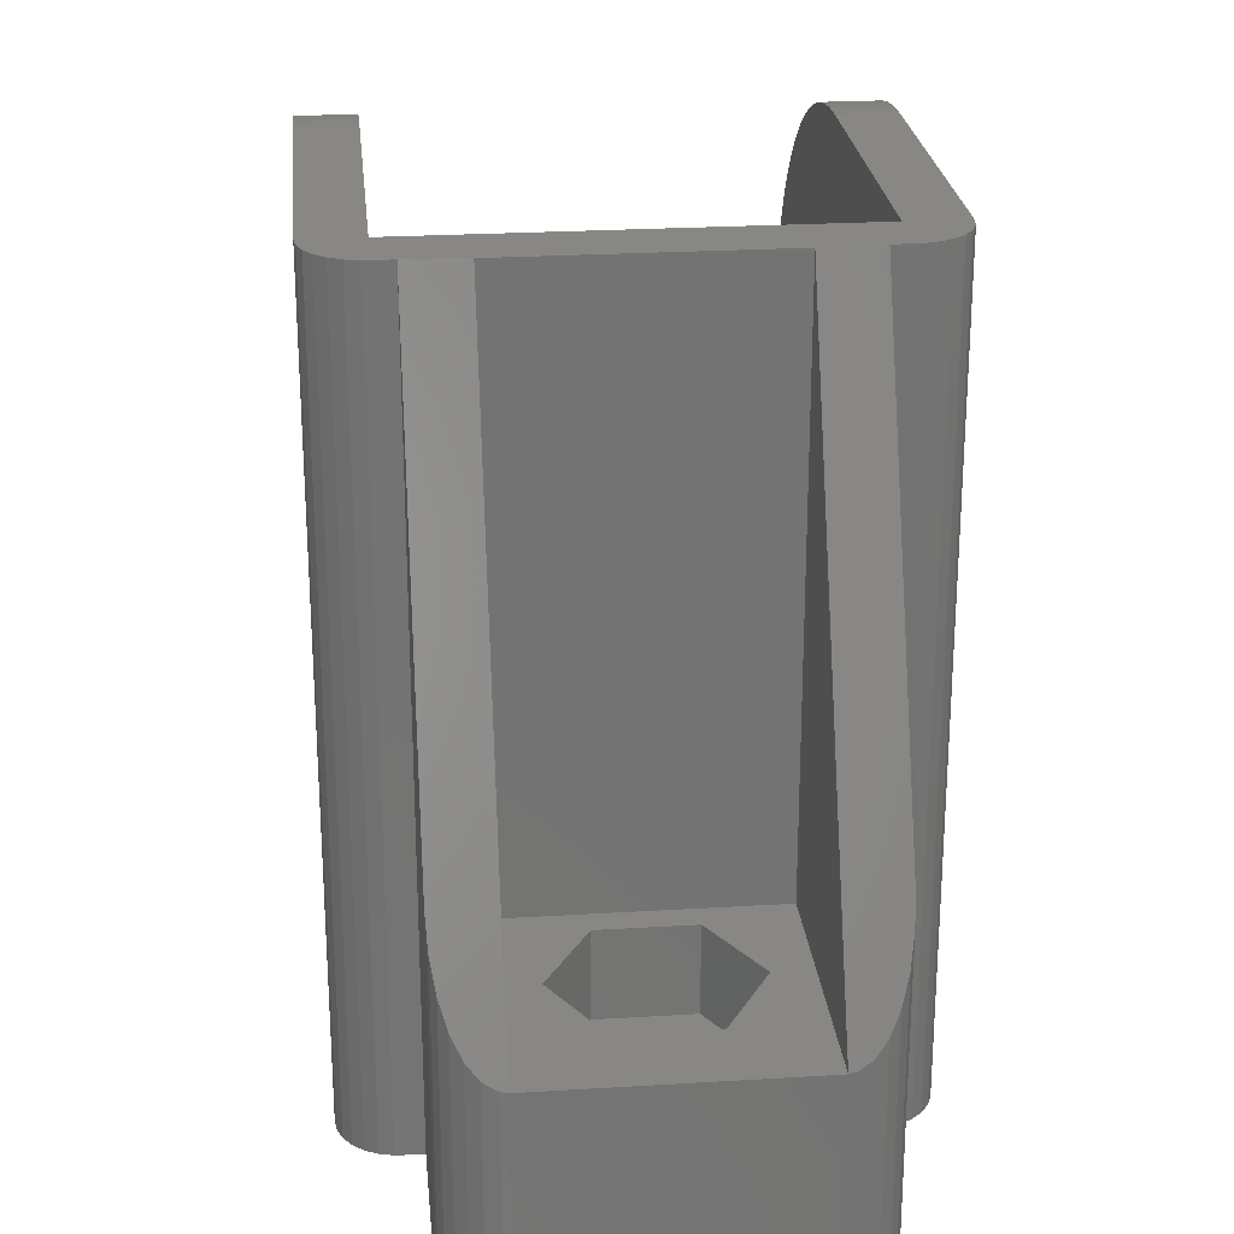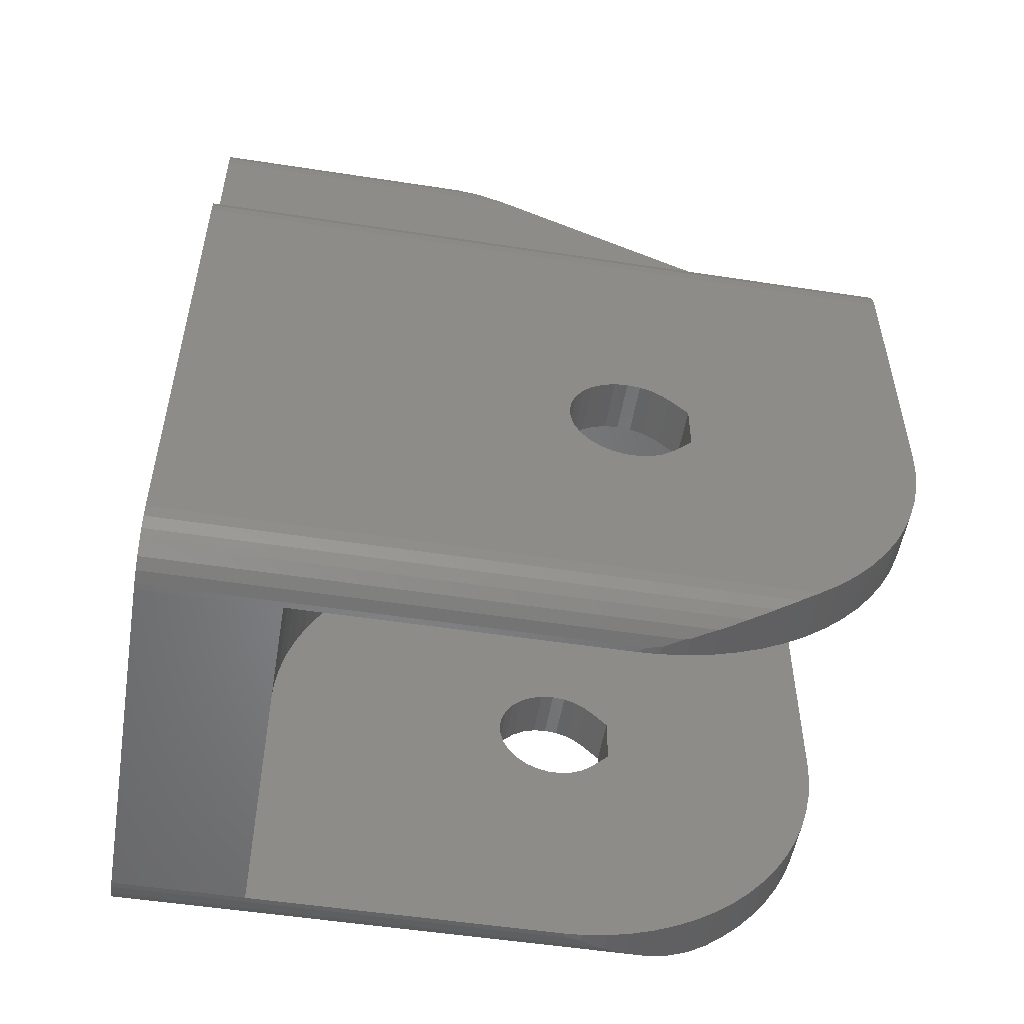
<metadata>
{"format":"stl","ext":"stl","renderer":"f3d","projection":"perspective","resolution":1024,"background":"white","views":[{"elev":24.7,"azim":174.3,"up":"+Z"},{"elev":-52.6,"azim":-99.4,"up":"+Y"}]}
</metadata>
<code>
# stl→obj: 362 verts, 732 faces
v -0.4298 14.82 0
v -0.4298 14.82 5
v 1.204 15.19 0
v 6.5 12.99 0
v 1.204 15.19 5
v 1.6 13.93 5
v -0.4298 18.58 0
v 1.204 18.21 0
v 1.204 18.21 5
v -0.4298 18.58 5
v 4.5 21.99 0
v 1.6 19.47 5
v -1.6 13.93 5
v -1.6 13.93 8.01
v 1.6 13.93 8.01
v 4.5 13.01 8.01
v -1.6 19.47 5
v 1.6 19.47 8.01
v -1.6 19.47 8.01
v 4.5 21.99 8.01
v -1.74 15.86 0
v -1.74 15.86 5
v -1.74 17.54 0
v -1.74 17.54 5
v -3.2 16.7 5
v -3.2 16.7 8.01
v -4.5 13.01 27.93
v 4.5 13.01 27.93
v -4.5 13.01 8.01
v -4.5 21.99 8.01
v -4.5 21.99 8.022
v -4.5 21.99 0
v -4.741 21.98 0
v -4.741 21.98 8.055
v -5.209 21.86 0
v -5.209 21.86 8.31
v -5.636 21.64 0
v -5.636 21.64 8.807
v -5.997 21.32 0
v -5.997 21.32 9.516
v -6.271 20.92 0
v -6.271 20.92 10.4
v -6.442 20.47 0
v -6.442 20.47 11.39
v -6.5 12.99 0
v -6.5 12.99 27.95
v -6.5 19.99 12.46
v -6.5 19.99 0
v -6.5 13 27.95
v 6.5 12.99 27.95
v 7.2 11 27.95
v 6.5 13 27.95
v -7.195 -10.99 0
v 7.195 -10.99 0
v 7.195 -10.99 5
v -7.195 -10.99 5
v 7.2 0 5
v -7.195 12.99 0
v -7.195 12.99 27.95
v -7.2 -0.3721 14.68
v -7.2 0 5
v -7.2 0.1245 14.65
v -7.2 -0.8513 14.81
v -7.2 -0.9527 19.25
v -7.2 0.9527 19.25
v -7.2 0 27.95
v -7.2 -0.9587 27.91
v -7.2 -1.291 15.05
v -7.2 -1.67 18.53
v -7.2 -1.622 18.57
v -7.2 -1.626 18.58
v -7.2 -1.91 27.78
v -7.2 -10.34 20.71
v -7.2 -2.18 17.68
v -7.2 -9.969 21.6
v -7.2 -10.63 19.8
v -7.2 -2.287 17.2
v -7.2 -10.83 18.86
v -7.2 -10.96 17.91
v -7.2 -10.99 17.07
v -7.2 -1.67 15.37
v -7.2 -1.971 15.76
v -7.2 -2.18 16.22
v -7.2 -2.287 16.7
v -7.2 -10.99 5
v -7.2 -2.847 27.58
v -7.2 -3.762 27.29
v -7.2 -4.649 26.92
v -7.2 -5.5 26.48
v -7.2 -6.309 25.96
v -7.2 -7.071 25.38
v -7.2 -7.778 24.73
v -7.2 -8.426 24.02
v -7.2 -1.971 18.14
v -7.2 -9.011 23.26
v -7.2 -9.526 22.45
v -7.2 11 27.95
v -7.2 0.9587 5.042
v -7.2 1.91 5.167
v -7.2 0.6153 14.73
v -7.2 2.847 5.375
v -7.2 3.762 5.663
v -7.2 4.649 6.031
v -7.2 1.077 14.92
v -7.2 1.626 18.58
v 7.2 0.9587 5.042
v -7.2 5.5 6.474
v -7.2 6.309 6.989
v -7.2 7.071 7.574
v -7.2 1.489 15.2
v -7.2 7.778 8.222
v -7.2 8.426 8.929
v -7.2 1.831 15.56
v -7.2 1.617 18.57
v -7.2 1.831 18.34
v -7.2 9.011 9.691
v -7.2 9.526 10.5
v -7.2 9.969 11.35
v -7.2 2.087 15.98
v -7.2 11 16
v -7.2 2.087 17.92
v 7.2 1.91 5.167
v -7.2 10.34 12.24
v 7.2 10.34 12.24
v 7.2 10.63 13.15
v -7.2 10.63 13.15
v 7.2 10.83 14.09
v -7.2 10.83 14.09
v 7.2 10.96 15.04
v -7.2 10.96 15.04
v 7.2 11 16
v -7.2 2.246 16.46
v -7.2 2.246 17.44
v -7.2 2.3 16.95
v 7.2 2.847 5.375
v 7.2 3.762 5.663
v 7.2 4.649 6.031
v 7.2 5.5 6.474
v 7.2 6.309 6.989
v 7.2 7.071 7.574
v 7.2 7.778 8.222
v 7.2 8.426 8.929
v 7.2 9.011 9.691
v 7.2 9.526 10.5
v 7.2 9.969 11.35
v -7.436 -10.98 0
v -7.436 -10.98 17.4
v -7.436 12.98 0
v -7.436 12.98 27.95
v -7.526 -10.96 17.91
v -7.904 -10.87 0
v -7.904 -10.87 18.62
v -7.904 12.87 0
v -7.904 12.87 27.95
v -7.965 -10.83 18.86
v -8.331 -10.64 0
v -8.331 -10.64 19.73
v -8.331 12.64 0
v -8.331 12.64 27.95
v -8.349 -10.63 19.8
v -8.675 -10.34 20.71
v -8.692 -10.32 0
v -8.692 -10.32 20.75
v -8.692 12.32 0
v -8.692 12.32 27.95
v -8.935 -9.969 21.6
v -8.966 -9.924 0
v -8.966 -9.924 21.69
v -8.966 11.92 0
v -8.966 11.92 27.95
v -9.117 -9.526 22.45
v -9.137 -9.474 0
v -9.137 -9.474 22.53
v -9.137 11.47 0
v -9.137 11.47 27.95
v -9.193 -9.011 23.26
v -9.195 -0.3721 14.68
v -9.195 0.1245 14.65
v -9.195 -0.8513 14.81
v -9.195 -0.9527 19.25
v -9.195 0 27.95
v -9.195 0.9527 19.25
v -9.195 -0.9587 27.91
v -9.195 -1.291 15.05
v -9.195 -1.626 18.58
v -9.195 -1.622 18.57
v -9.195 -1.67 15.37
v -9.195 -1.67 18.53
v -9.195 -1.91 27.78
v -9.195 -1.971 15.76
v -9.195 -1.971 18.14
v -9.195 -2.18 16.22
v -9.195 -2.18 17.68
v -9.195 -2.287 16.7
v -9.195 -2.287 17.2
v -9.195 -2.847 27.58
v -9.195 -3.762 27.29
v -9.195 -4.649 26.92
v -9.195 -5.5 26.48
v -9.195 -6.309 25.96
v -9.195 -7.071 25.38
v -9.195 -7.778 24.73
v -9.195 -8.426 24.02
v -9.195 -8.995 0
v -9.195 -8.995 23.28
v -9.195 10.99 0
v 9.195 10.99 0
v 9.195 -8.995 0
v -9.195 10.99 27.95
v -9.195 0.6153 14.73
v -9.195 1.077 14.92
v -9.195 1.626 18.58
v -9.195 1.489 15.2
v -9.195 1.831 15.56
v -9.195 1.617 18.57
v -9.195 1.831 18.34
v -9.195 2.087 15.98
v -9.195 2.087 17.92
v -9.195 2.246 16.46
v -9.195 2.246 17.44
v -9.195 2.3 16.95
v 1.931 16.7 5
v 1.931 16.7 0
v 3.2 16.7 5
v 6.5 19.99 0
v 3.2 16.7 8.01
v 6.5 19.99 12.46
v 4.5 21.99 8.022
v 4.741 21.98 0
v 5.209 21.86 0
v 5.636 21.64 0
v 5.997 21.32 0
v 6.271 20.92 0
v 6.442 20.47 0
v 4.741 21.98 8.055
v 5.209 21.86 8.31
v 5.636 21.64 8.807
v 5.997 21.32 9.516
v 6.271 20.92 10.4
v 6.442 20.47 11.39
v 7.195 12.99 0
v 7.195 12.99 27.95
v 7.2 -10.99 5
v 7.436 -10.98 0
v 7.904 -10.87 0
v 8.331 -10.64 0
v 8.692 -10.32 0
v 8.966 -9.924 0
v 9.137 -9.474 0
v 7.436 12.98 0
v 7.904 12.87 0
v 8.331 12.64 0
v 8.692 12.32 0
v 8.966 11.92 0
v 9.137 11.47 0
v 7.436 12.98 27.95
v 7.2 -0.3721 14.68
v 7.2 0.1245 14.65
v 9.195 -0.3721 14.68
v 9.195 -0.8513 14.81
v 7.2 -0.8513 14.81
v 9.195 -1.291 15.05
v 7.2 -0.9527 19.25
v 7.2 0 27.95
v 7.2 0.9527 19.25
v 9.195 0.9527 19.25
v 9.195 -0.9527 19.25
v 9.195 -1.626 18.58
v 7.2 -0.9587 27.91
v 9.195 -0.9587 27.91
v 9.195 -1.91 27.78
v 7.2 -1.291 15.05
v 9.195 -1.67 15.37
v 7.2 -1.626 18.58
v 9.195 -1.622 18.57
v 7.2 -1.622 18.57
v 7.2 -1.67 15.37
v 7.2 -1.67 18.53
v 9.195 -1.67 18.53
v 9.195 -1.971 18.14
v 7.2 -1.91 27.78
v 9.195 -2.847 27.58
v 7.2 -1.971 15.76
v 9.195 -1.971 15.76
v 7.2 -1.971 18.14
v 9.195 -2.18 17.68
v 7.2 -10.34 20.71
v 7.2 -9.969 21.6
v 7.2 -2.287 17.2
v 8.349 -10.63 19.8
v 8.675 -10.34 20.71
v 8.692 -10.32 20.75
v 7.2 -10.63 19.8
v 7.965 -10.83 18.86
v 8.331 -10.64 19.73
v 7.2 -10.83 18.86
v 7.526 -10.96 17.91
v 7.904 -10.87 18.62
v 7.2 -10.96 17.91
v 7.436 -10.98 17.4
v 7.2 -10.99 17.07
v 7.2 -2.18 16.22
v 7.2 -2.287 16.7
v 9.195 -2.18 16.22
v 7.2 -2.18 17.68
v 9.195 -2.287 17.2
v 9.195 -2.287 16.7
v 7.2 -2.847 27.58
v 9.195 -3.762 27.29
v 7.2 -3.762 27.29
v 9.195 -4.649 26.92
v 7.2 -4.649 26.92
v 9.195 -5.5 26.48
v 7.2 -5.5 26.48
v 9.195 -6.309 25.96
v 7.2 -6.309 25.96
v 9.195 -7.071 25.38
v 7.2 -7.071 25.38
v 9.195 -7.778 24.73
v 7.2 -7.778 24.73
v 7.2 -8.426 24.02
v 9.195 -8.426 24.02
v 9.195 -8.995 23.28
v 7.2 -9.011 23.26
v 9.137 -9.474 22.53
v 9.193 -9.011 23.26
v 7.2 -9.526 22.45
v 8.966 -9.924 21.69
v 9.117 -9.526 22.45
v 8.935 -9.969 21.6
v 9.195 0 27.95
v 7.2 0.6153 14.73
v 9.195 0.1245 14.65
v 7.2 1.077 14.92
v 9.195 0.6153 14.73
v 7.2 1.626 18.58
v 7.2 1.489 15.2
v 9.195 1.077 14.92
v 7.2 1.831 15.56
v 9.195 1.489 15.2
v 9.195 1.831 15.56
v 7.2 1.617 18.57
v 7.2 1.831 18.34
v 9.195 1.617 18.57
v 9.195 1.626 18.58
v 7.2 2.087 15.98
v 9.195 2.087 15.98
v 7.2 2.087 17.92
v 9.195 1.831 18.34
v 7.904 12.87 27.95
v 8.331 12.64 27.95
v 8.692 12.32 27.95
v 8.966 11.92 27.95
v 9.137 11.47 27.95
v 9.195 10.99 27.95
v 7.2 2.246 16.46
v 9.195 2.246 16.46
v 7.2 2.246 17.44
v 9.195 2.087 17.92
v 7.2 2.3 16.95
v 9.195 2.3 16.95
v 9.195 2.246 17.44
f 1 2 3
f 1 3 4
f 2 5 3
f 2 6 5
f 7 8 9
f 7 9 10
f 7 11 8
f 10 9 12
f 13 14 6
f 13 6 2
f 14 15 6
f 14 16 15
f 17 10 12
f 17 12 18
f 17 18 19
f 19 18 20
f 21 22 1
f 21 23 22
f 22 2 1
f 22 13 2
f 22 23 24
f 23 7 10
f 23 10 24
f 24 10 17
f 25 13 22
f 25 14 13
f 25 17 26
f 25 22 24
f 25 24 17
f 25 26 14
f 26 17 19
f 27 28 16
f 29 14 26
f 29 26 30
f 29 27 16
f 29 30 31
f 29 31 27
f 29 16 14
f 32 7 23
f 32 30 11
f 32 11 7
f 30 19 20
f 30 26 19
f 30 20 11
f 33 30 32
f 33 34 30
f 34 31 30
f 35 34 33
f 35 36 34
f 36 31 34
f 37 36 35
f 37 38 36
f 38 31 36
f 39 38 37
f 39 40 38
f 40 31 38
f 41 40 39
f 41 42 40
f 42 31 40
f 43 42 41
f 43 44 42
f 44 31 42
f 45 1 4
f 45 21 1
f 45 46 47
f 45 48 21
f 45 47 48
f 46 49 47
f 46 50 49
f 46 51 50
f 49 27 47
f 49 28 27
f 49 50 52
f 49 52 28
f 48 23 21
f 48 32 23
f 48 33 32
f 48 35 33
f 48 37 35
f 48 39 37
f 48 41 39
f 48 43 41
f 48 44 43
f 48 47 44
f 47 27 31
f 47 31 44
f 53 54 55
f 53 55 56
f 56 55 57
f 58 59 45
f 59 46 45
f 60 61 62
f 63 61 60
f 64 65 66
f 67 64 66
f 68 61 63
f 69 70 71
f 72 64 67
f 73 74 75
f 76 74 73
f 76 77 74
f 78 77 76
f 79 77 78
f 80 81 82
f 80 82 83
f 80 83 84
f 80 84 77
f 80 77 79
f 85 53 56
f 85 56 61
f 85 68 81
f 85 81 80
f 85 61 68
f 86 64 72
f 87 64 86
f 88 64 87
f 89 64 88
f 90 64 89
f 91 64 90
f 91 71 64
f 92 71 91
f 92 69 71
f 93 69 92
f 93 94 69
f 95 94 93
f 96 94 95
f 75 94 96
f 75 74 94
f 66 65 97
f 61 56 57
f 61 98 62
f 61 57 98
f 62 98 99
f 62 99 100
f 100 99 101
f 100 101 102
f 100 102 103
f 100 103 104
f 65 105 97
f 98 57 106
f 98 106 99
f 104 103 107
f 104 107 108
f 104 108 109
f 104 109 110
f 110 109 111
f 110 111 112
f 110 112 113
f 114 115 105
f 105 115 97
f 113 112 116
f 113 116 117
f 113 117 118
f 113 118 119
f 115 120 97
f 115 121 120
f 99 106 122
f 99 122 101
f 123 124 125
f 123 125 126
f 126 125 127
f 126 127 128
f 128 127 129
f 128 129 130
f 130 129 131
f 130 131 120
f 120 131 51
f 120 51 97
f 97 46 59
f 97 51 46
f 119 123 126
f 119 126 128
f 119 128 132
f 119 118 123
f 121 133 120
f 132 128 130
f 132 130 120
f 132 120 134
f 133 134 120
f 101 122 135
f 101 135 102
f 102 135 136
f 102 136 103
f 103 136 137
f 103 137 107
f 107 137 138
f 107 138 108
f 108 138 139
f 108 139 109
f 109 139 140
f 109 140 111
f 111 140 141
f 111 141 142
f 111 142 112
f 112 142 143
f 112 143 116
f 116 143 144
f 116 144 117
f 117 144 145
f 117 145 118
f 118 124 123
f 118 145 124
f 146 53 85
f 146 85 147
f 147 80 79
f 147 85 80
f 148 149 58
f 149 59 58
f 149 97 59
f 150 79 78
f 150 147 79
f 151 146 147
f 151 147 152
f 152 147 150
f 152 150 78
f 153 154 148
f 154 97 149
f 154 149 148
f 155 78 76
f 155 152 78
f 156 151 152
f 156 152 157
f 157 152 155
f 157 155 76
f 158 159 153
f 159 97 154
f 159 154 153
f 160 76 73
f 160 157 76
f 161 160 73
f 162 156 157
f 162 157 163
f 163 73 75
f 163 157 160
f 163 160 161
f 163 161 73
f 164 165 158
f 165 97 159
f 165 159 158
f 166 163 75
f 167 162 163
f 167 163 168
f 168 75 96
f 168 163 166
f 168 166 75
f 169 165 164
f 169 170 165
f 170 97 165
f 171 168 96
f 172 167 168
f 172 168 173
f 173 96 95
f 173 168 171
f 173 171 96
f 174 170 169
f 174 175 170
f 175 97 170
f 176 173 95
f 177 60 178
f 177 63 60
f 179 63 177
f 179 68 63
f 180 64 71
f 180 65 64
f 180 181 182
f 180 182 65
f 183 67 181
f 183 72 67
f 183 181 180
f 184 68 179
f 184 81 68
f 185 70 186
f 185 71 70
f 185 180 71
f 187 81 184
f 188 70 69
f 188 69 94
f 188 186 70
f 188 185 186
f 189 72 183
f 189 86 72
f 189 183 180
f 190 81 187
f 190 82 81
f 191 94 74
f 191 188 94
f 192 82 190
f 192 83 82
f 193 74 77
f 193 191 74
f 194 83 192
f 194 84 83
f 194 195 84
f 195 77 84
f 195 193 77
f 196 86 189
f 196 87 86
f 196 180 185
f 196 185 188
f 196 188 191
f 196 189 180
f 196 191 193
f 196 193 195
f 197 87 196
f 197 88 87
f 197 196 195
f 198 88 197
f 198 89 88
f 198 197 195
f 199 89 198
f 199 90 89
f 199 198 195
f 200 90 199
f 200 91 90
f 200 199 195
f 201 91 200
f 201 92 91
f 201 200 195
f 202 92 201
f 202 201 195
f 203 92 202
f 203 93 92
f 203 202 195
f 204 53 146
f 204 146 151
f 204 151 156
f 204 156 162
f 204 162 167
f 204 167 172
f 204 172 173
f 204 173 205
f 204 177 178
f 204 179 177
f 204 184 179
f 204 187 184
f 204 190 187
f 204 192 190
f 204 205 192
f 204 178 206
f 204 206 207
f 204 54 53
f 204 208 54
f 204 207 208
f 205 93 203
f 205 95 93
f 205 173 176
f 205 176 95
f 205 194 192
f 205 195 194
f 205 203 195
f 181 67 66
f 181 66 209
f 181 209 182
f 178 60 62
f 178 62 210
f 178 210 206
f 210 62 100
f 210 100 211
f 210 211 206
f 182 212 65
f 182 209 212
f 211 100 104
f 211 104 213
f 211 213 206
f 213 104 110
f 213 110 113
f 213 113 214
f 213 214 206
f 215 114 105
f 215 105 212
f 215 212 216
f 215 216 114
f 212 105 65
f 212 209 216
f 214 113 119
f 214 119 217
f 214 217 206
f 216 115 114
f 216 209 218
f 216 218 115
f 206 45 4
f 206 58 45
f 206 148 58
f 206 153 148
f 206 158 153
f 206 164 158
f 206 169 164
f 206 174 169
f 206 175 174
f 206 209 175
f 206 4 207
f 209 66 97
f 209 97 175
f 217 119 132
f 217 132 219
f 217 219 206
f 218 121 115
f 218 209 220
f 218 220 121
f 219 132 134
f 219 134 221
f 219 209 206
f 219 221 209
f 220 133 121
f 220 209 221
f 220 221 133
f 221 134 133
f 3 5 222
f 3 223 4
f 3 222 223
f 5 6 224
f 5 224 222
f 8 223 9
f 8 11 225
f 8 225 223
f 9 223 222
f 9 222 224
f 9 224 12
f 6 15 226
f 6 226 224
f 15 16 226
f 12 224 18
f 18 224 226
f 18 226 20
f 223 225 4
f 226 16 20
f 28 52 227
f 28 227 228
f 16 28 228
f 16 228 20
f 11 20 229
f 11 229 230
f 11 230 231
f 11 231 232
f 11 232 233
f 11 233 234
f 11 234 225
f 20 228 235
f 20 235 229
f 228 236 235
f 228 237 236
f 228 238 237
f 228 239 238
f 228 240 239
f 228 227 240
f 229 235 230
f 235 236 230
f 230 236 231
f 236 237 231
f 231 237 232
f 237 238 232
f 232 238 233
f 238 239 233
f 233 239 234
f 239 240 234
f 234 240 225
f 240 227 225
f 4 50 241
f 4 225 227
f 4 227 50
f 4 241 207
f 50 227 52
f 50 242 241
f 50 51 242
f 54 243 55
f 54 244 243
f 54 245 244
f 54 246 245
f 54 247 246
f 54 248 247
f 54 249 248
f 54 208 249
f 55 243 57
f 241 242 250
f 241 250 251
f 241 251 252
f 241 252 253
f 241 253 254
f 241 254 255
f 241 255 207
f 242 51 256
f 242 256 250
f 257 258 57
f 257 259 258
f 257 260 259
f 261 257 57
f 261 260 257
f 261 262 260
f 263 264 265
f 263 265 266
f 263 267 268
f 263 266 267
f 269 264 263
f 269 270 264
f 269 271 270
f 272 261 57
f 272 262 261
f 272 273 262
f 274 263 268
f 274 275 276
f 274 268 275
f 277 273 272
f 278 276 275
f 278 274 276
f 278 275 279
f 278 279 280
f 281 269 263
f 281 271 269
f 281 282 271
f 283 273 277
f 283 284 273
f 285 278 280
f 285 280 286
f 287 288 289
f 287 290 291
f 287 291 292
f 287 292 288
f 293 287 289
f 293 294 295
f 293 295 290
f 293 290 287
f 296 293 289
f 296 297 298
f 296 298 294
f 296 294 293
f 299 296 289
f 299 300 297
f 299 297 296
f 301 283 277
f 301 299 289
f 301 302 283
f 301 303 302
f 301 289 303
f 301 300 299
f 243 272 57
f 243 277 272
f 243 301 277
f 243 244 300
f 243 300 301
f 302 284 283
f 302 304 284
f 305 285 286
f 305 286 306
f 303 289 307
f 303 304 302
f 303 307 304
f 289 305 306
f 289 306 307
f 308 263 274
f 308 274 278
f 308 278 285
f 308 281 263
f 308 285 305
f 308 305 289
f 308 282 281
f 308 309 282
f 310 308 289
f 310 309 308
f 310 311 309
f 312 310 289
f 312 311 310
f 312 313 311
f 314 312 289
f 314 313 312
f 314 315 313
f 316 314 289
f 316 315 314
f 316 317 315
f 318 316 289
f 318 317 316
f 318 319 317
f 320 318 289
f 320 319 318
f 321 320 289
f 321 319 320
f 321 322 319
f 321 323 322
f 324 321 289
f 324 325 326
f 324 326 323
f 324 323 321
f 327 324 289
f 327 328 329
f 327 329 325
f 327 325 324
f 288 327 289
f 288 292 330
f 288 330 328
f 288 328 327
f 264 51 265
f 264 270 331
f 264 331 51
f 57 258 106
f 258 332 122
f 258 122 106
f 258 259 333
f 258 333 332
f 332 334 136
f 332 135 122
f 332 136 135
f 332 333 335
f 332 335 334
f 265 336 266
f 265 51 336
f 334 337 136
f 334 335 338
f 334 338 337
f 337 339 136
f 337 338 340
f 337 340 341
f 337 341 339
f 342 336 343
f 342 343 344
f 342 344 345
f 342 345 336
f 336 51 343
f 336 345 266
f 339 346 136
f 339 341 347
f 339 347 346
f 343 131 348
f 343 51 131
f 343 348 349
f 343 349 344
f 51 350 256
f 51 351 350
f 51 352 351
f 51 353 352
f 51 354 353
f 51 331 355
f 51 355 354
f 346 356 136
f 346 347 357
f 346 357 356
f 348 131 358
f 348 358 359
f 348 359 349
f 356 124 145
f 356 125 124
f 356 127 125
f 356 129 127
f 356 131 129
f 356 360 131
f 356 137 136
f 356 138 137
f 356 139 138
f 356 140 139
f 356 141 140
f 356 142 141
f 356 143 142
f 356 144 143
f 356 145 144
f 356 357 361
f 356 361 360
f 358 131 360
f 358 360 362
f 358 362 359
f 360 361 362
f 244 245 300
f 300 245 298
f 300 298 297
f 250 256 251
f 256 350 251
f 245 246 298
f 298 246 295
f 298 295 294
f 251 350 252
f 350 351 252
f 246 247 295
f 295 247 292
f 295 292 290
f 252 351 253
f 351 352 253
f 290 292 291
f 247 248 292
f 292 248 328
f 292 328 330
f 253 352 353
f 253 353 254
f 248 249 328
f 328 249 325
f 328 325 329
f 254 353 354
f 254 354 255
f 249 208 325
f 325 208 323
f 325 323 326
f 255 354 355
f 255 355 207
f 267 266 331
f 270 267 331
f 279 275 268
f 271 267 270
f 282 267 271
f 309 267 282
f 311 267 309
f 313 267 311
f 315 267 313
f 317 267 315
f 317 268 267
f 319 268 317
f 319 279 268
f 322 279 319
f 322 280 279
f 208 259 260
f 208 260 262
f 208 262 273
f 208 273 284
f 208 284 304
f 208 304 323
f 208 333 259
f 208 207 333
f 323 280 322
f 323 304 307
f 323 286 280
f 323 307 306
f 323 306 286
f 331 266 355
f 333 207 335
f 335 207 338
f 266 345 355
f 338 207 340
f 340 207 341
f 344 349 345
f 345 349 355
f 341 207 347
f 349 359 355
f 347 207 357
f 359 362 355
f 357 207 355
f 357 355 361
f 362 361 355

</code>
